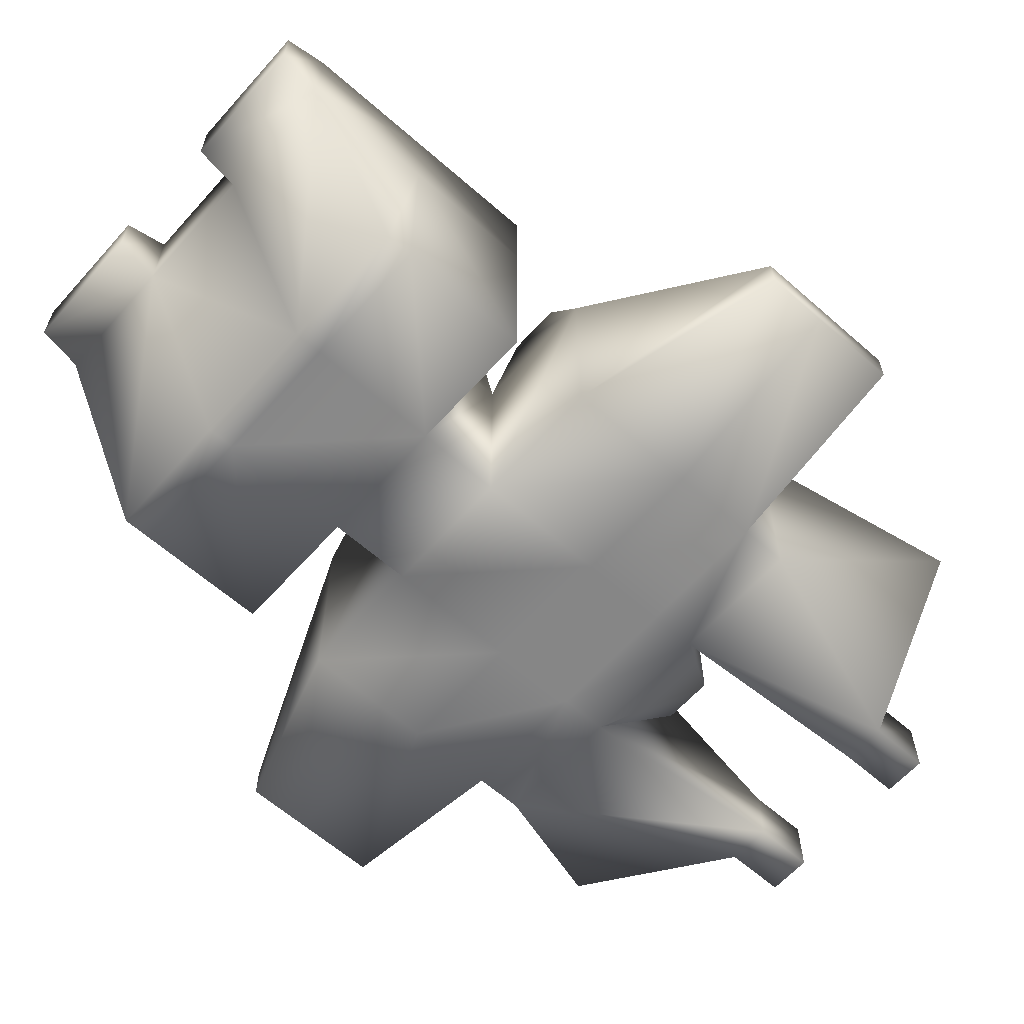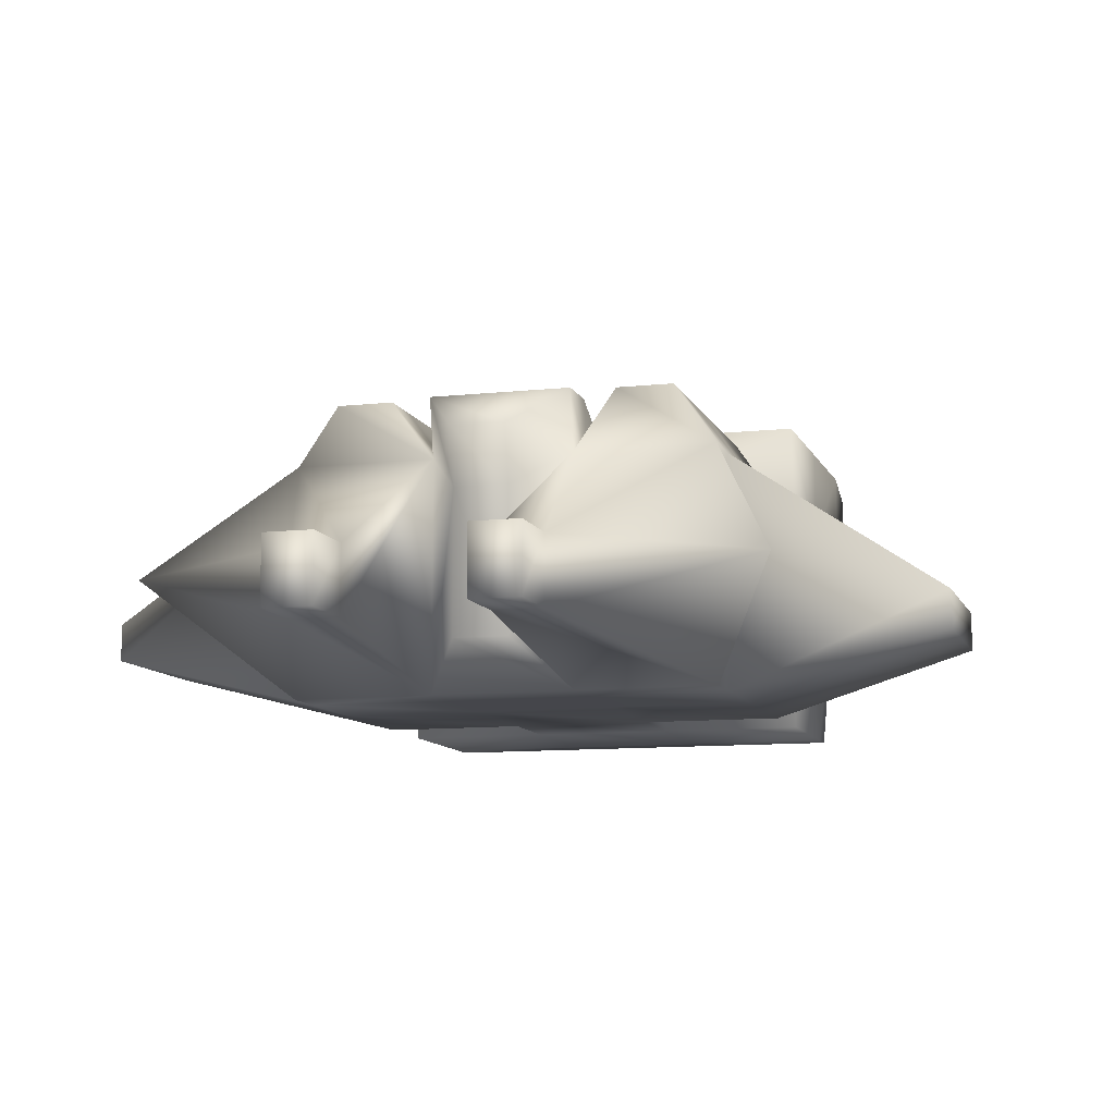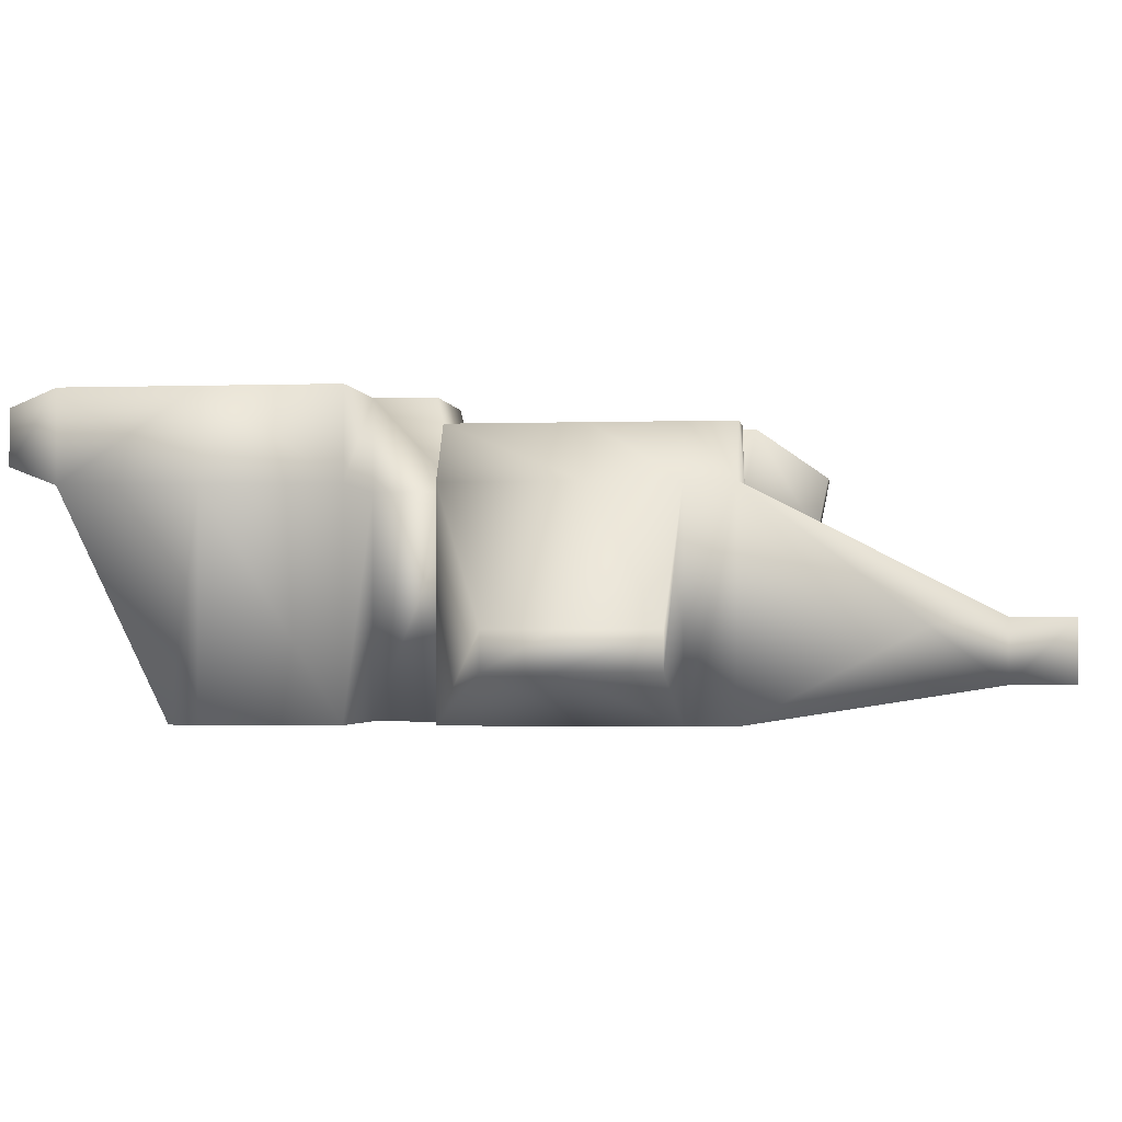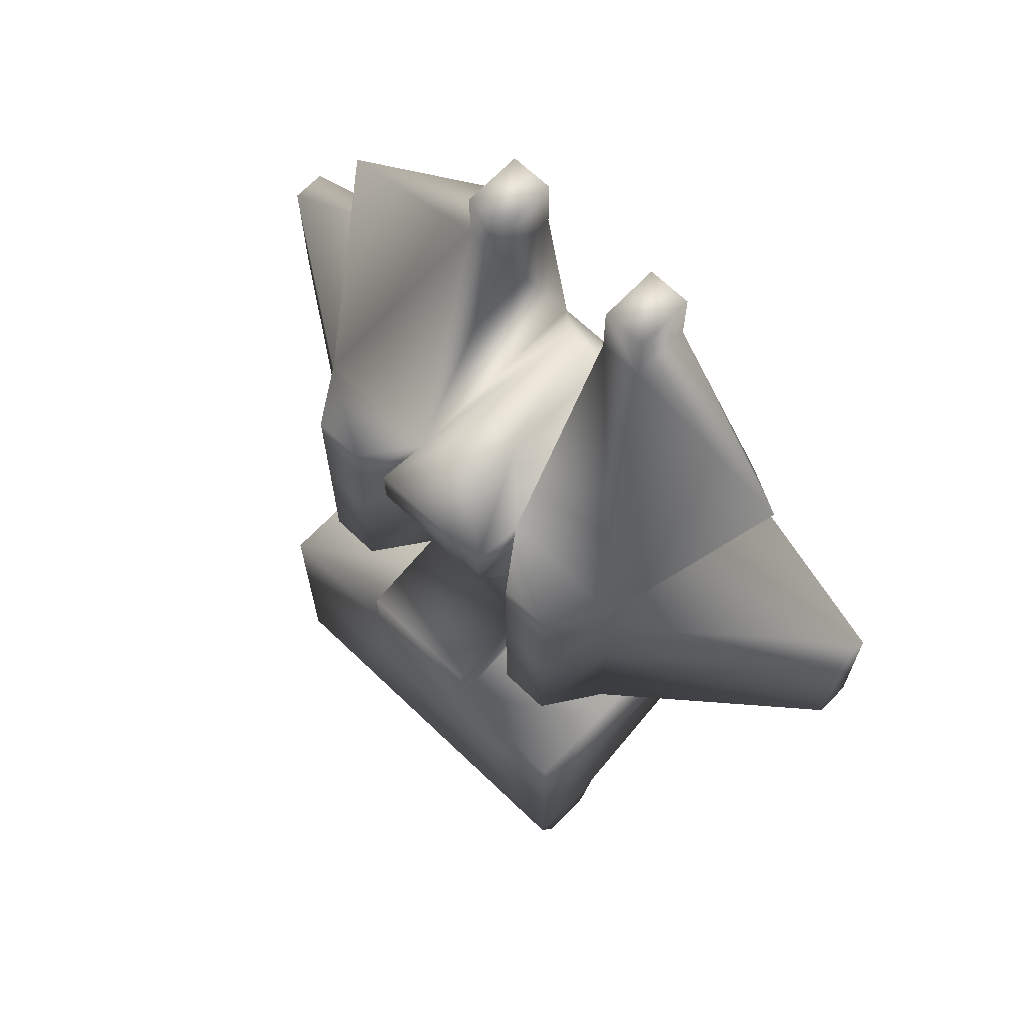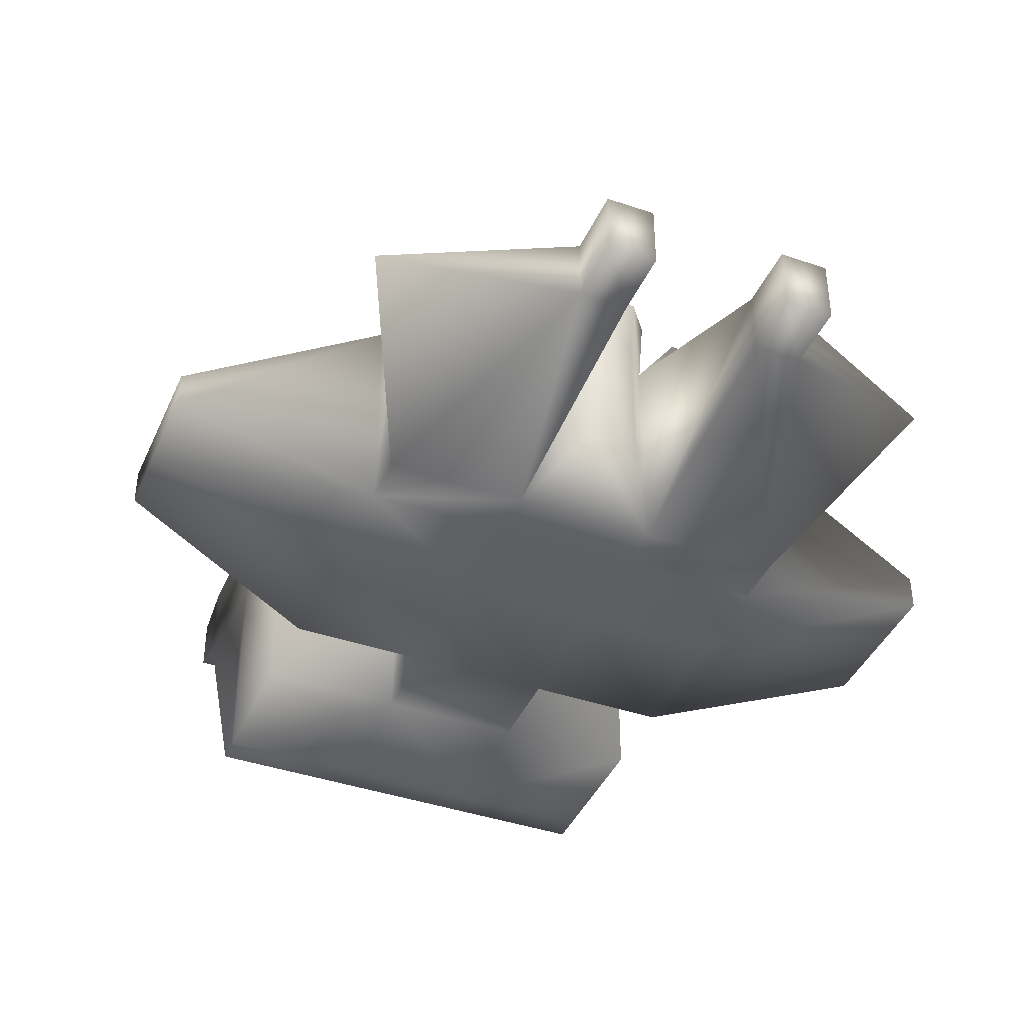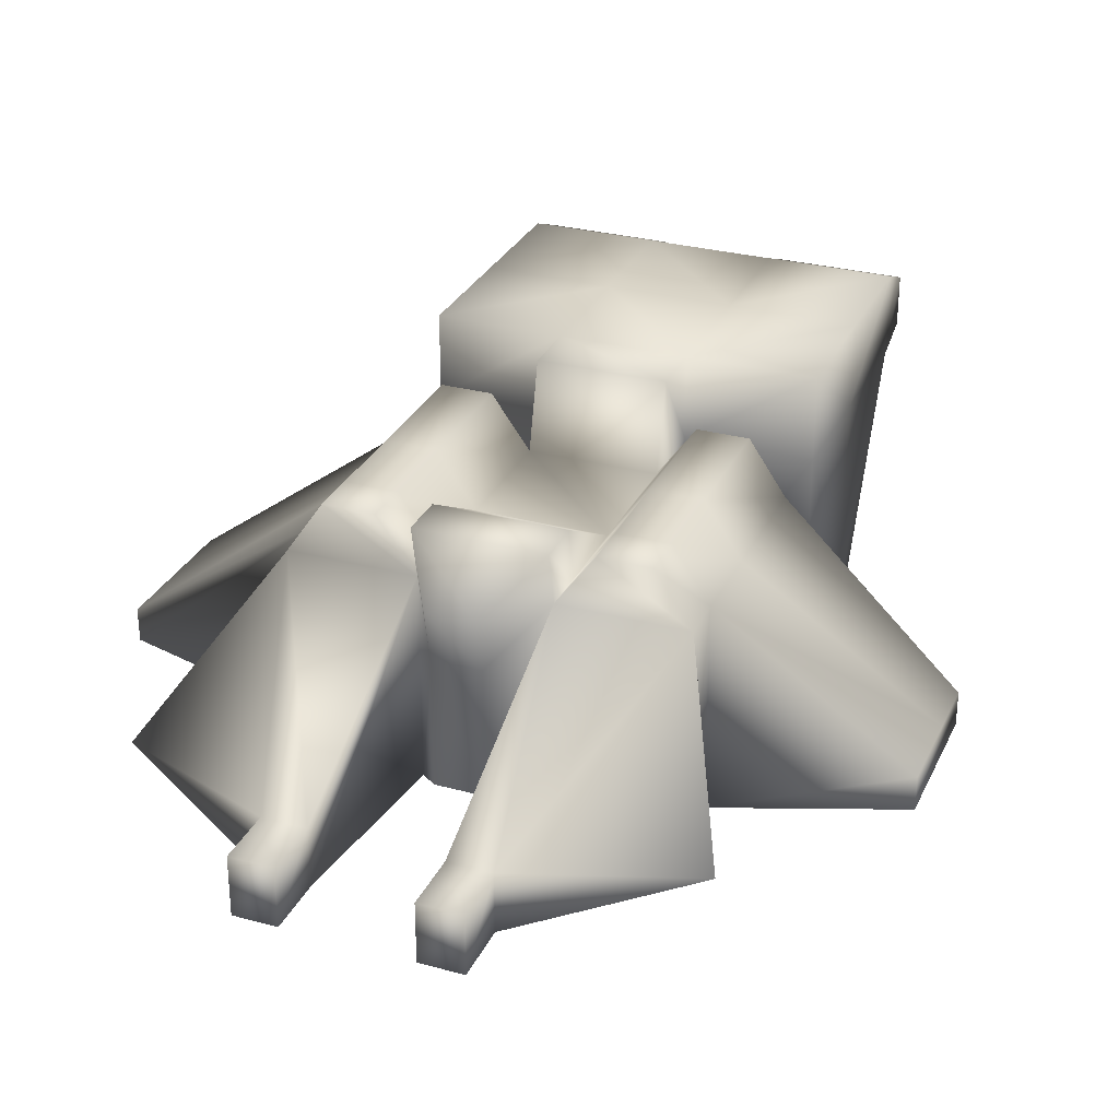
<metadata>
{"format":"obj","ext":"obj","renderer":"f3d","projection":"perspective","resolution":1024,"background":"white","views":[{"elev":-62.2,"azim":-131.7,"up":"+Y"},{"elev":-10.0,"azim":15.9,"up":"+Y"},{"elev":-2.0,"azim":-82.7,"up":"+Y"},{"elev":67.7,"azim":-136.2,"up":"+Z"},{"elev":-41.0,"azim":-22.6,"up":"+Y"},{"elev":29.5,"azim":21.7,"up":"+Y"}]}
</metadata>
<code>
o Box01_sep6
v -0.499 -0.499 -0.001
v 0.501 -0.499 -0.001
v -0.499 1.13 -0.001
v 0.501 1.13 -0.0009999
v -0.499 -0.499 0.3541
v 0.501 -0.499 0.3541
v -0.499 1.13 0.3541
v 0.501 1.13 0.3541
v -1.485 -0.499 -0.001
v 1.487 -0.499 -0.001
v -1.485 1.13 -0.001
v 1.487 1.13 -0.0009999
v -1.485 -0.499 0.3541
v 1.487 -0.499 0.3541
v -1.485 1.13 0.3541
v 1.487 1.13 0.3541
v -0.1882 -0.1882 0.8458
v 0.1902 -0.1882 0.8458
v -0.1882 0.8193 0.8458
v 0.1902 0.8193 0.8458
v -0.4815 -0.2299 2.15
v 0.4835 -0.2299 2.15
v -0.4815 0.2313 2.15
v 0.4835 0.2313 2.15
v -0.816 -0.2299 2.15
v 0.818 -0.2299 2.15
v -0.816 0.2313 2.15
v 0.818 0.2313 2.15
v -0.4815 -0.2299 2.611
v 0.4835 -0.2299 2.611
v -0.4815 0.2313 2.611
v 0.4835 0.2313 2.611
v -0.816 -0.2299 2.611
v 0.818 -0.2299 2.611
v -0.816 0.2313 2.611
v 0.818 0.2313 2.611
v -0.499 -0.499 -0.6604
v 0.501 -0.499 -0.6604
v -0.499 1.13 -0.6604
v 0.501 1.13 -0.6604
v -1.485 -0.499 -0.6604
v 1.487 -0.499 -0.6604
v -1.485 1.13 -0.6604
v 1.487 1.13 -0.6604
v -0.499 1.549 0.0784
v 0.501 1.549 0.0784
v -0.499 1.549 0.4335
v 0.501 1.549 0.4335
v -0.1882 1.222 0.9252
v 0.1902 1.222 0.9252
v -0.499 -0.499 -1.66
v 0.501 -0.499 -1.66
v -0.499 1.13 -1.66
v 0.501 1.13 -1.66
v -1.485 -0.499 -1.66
v 1.487 -0.499 -1.66
v -1.485 1.13 -1.66
v 1.487 1.13 -1.66
v -0.499 -0.499 -2.29
v 0.501 -0.499 -2.29
v -0.499 1.13 -2.29
v 0.501 1.13 -2.29
v -0.499 -0.499 -3.29
v 0.501 -0.499 -3.29
v -1.499 1.13 -3.29
v 1.501 1.13 -3.29
v -0.499 1.801 -1.827
v 0.501 1.801 -1.827
v -0.499 1.801 -2.29
v 0.501 1.801 -2.29
v -0.499 1.801 -3.29
v 0.501 1.801 -3.29
v -0.499 -0.499 -3.491
v 0.501 -0.499 -3.491
v -0.499 1.13 -4.29
v 0.501 1.13 -4.29
v -0.499 1.801 -4.29
v 0.501 1.801 -4.29
v -2.967 -0.1304 -0.001
v 2.969 -0.1304 -0.001
v -2.967 0.1324 -0.001
v 2.969 0.1324 -0.001
v -2.967 -0.1304 -0.6604
v 2.969 -0.1304 -0.6604
v -2.967 0.1324 -0.6604
v 2.969 0.1324 -0.6604
v -2.967 -0.1304 -1.126
v 2.969 -0.1304 -1.126
v -2.967 0.1324 -1.126
v 2.969 0.1324 -1.126
v -2.087 0.1581 1.601
v 2.089 0.1581 1.601
v -1.499 -0.499 -2.29
v 1.501 -0.499 -2.29
v -1.499 1.13 -2.29
v 1.501 1.13 -2.29
v -1.499 -0.499 -3.29
v 1.501 -0.499 -3.29
v -1.499 1.801 -2.29
v 1.501 1.801 -2.29
v -1.499 1.801 -3.29
v 1.501 1.801 -3.29
v -1.499 -0.499 -3.491
v 1.501 -0.499 -3.491
v -1.499 1.13 -4.29
v 1.501 1.13 -4.29
v -1.499 1.801 -4.29
v 1.501 1.801 -4.29
v -0.799 1.549 -0.001
v 0.801 1.549 -0.0009999
v -0.799 1.549 0.3541
v 0.801 1.549 0.3541
v -1.199 1.549 -0.0009999
v 1.201 1.549 -0.0009999
v -1.199 1.549 0.3541
v 1.201 1.549 0.3541
v -0.799 1.549 -0.6604
v 0.801 1.549 -0.6604
v -1.199 1.549 -0.6604
v 1.201 1.549 -0.6604
v -0.799 1.549 -1.66
v 0.801 1.549 -1.66
v -1.199 1.549 -1.66
v 1.201 1.549 -1.66
v -0.499 1.259 -4.622
v 0.501 1.259 -4.622
v -0.499 1.662 -4.622
v 0.501 1.662 -4.622
v -1.499 1.259 -4.622
v 1.501 1.259 -4.622
v -1.499 1.662 -4.622
v 1.501 1.662 -4.622
g Box01_sep6_01 - Default
f 1 37 38 2
f 2 6 5 1
f 2 10 14 6
f 2 38 42 10
f 3 45 39
f 3 109 111 7
f 4 46 48 8
f 4 110 118 40
f 5 13 9 1
f 5 17 19 7
f 5 21 25 13
f 6 18 17 5
f 6 22 24 8
f 7 23 21 5
f 7 47 45 3
f 7 111 115 15
f 8 20 18 6
f 8 24 28 16
f 8 48 50 20
f 8 112 110 4
f 9 13 15 11
f 9 41 37 1
f 9 79 83 41
f 10 80 82 12
f 11 81 79 9
f 11 113 119 43
f 12 16 14 10
f 12 82 86 44
f 12 114 116 16
f 13 91 15
f 14 26 22 6
f 14 92 26
f 15 27 23 7
f 15 91 27
f 15 115 113 11
f 16 92 14
f 16 116 112 8
f 18 20 19 17
f 19 49 47 7
f 20 50 49 19
f 21 29 33 25
f 22 30 32 24
f 23 31 29 21
f 24 32 36 28
f 25 33 35 27
f 25 91 13
f 26 34 30 22
f 26 92 28
f 27 35 31 23
f 27 91 25
f 28 36 34 26
f 28 92 16
f 30 34 36 32
f 31 35 33 29
f 37 51 52 38
f 38 52 56 42
f 39 45 46 40
f 39 117 109 3
f 40 46 4
f 40 54 53 39
f 40 118 122 54
f 41 55 51 37
f 41 83 87 55
f 42 84 80 10
f 43 85 81 11
f 43 119 123 57
f 44 86 90 58
f 44 120 114 12
f 45 47 48 46
f 47 49 50 48
f 51 55 57 53
f 51 59 60 52
f 52 60 62 54
f 53 61 59 51
f 53 67 69 61
f 53 121 117 39
f 54 58 56 52
f 54 68 67 53
f 54 122 124 58
f 55 87 89 57
f 56 88 84 42
f 57 89 85 43
f 57 123 121 53
f 58 90 88 56
f 58 124 120 44
f 59 63 64 60
f 59 93 97 63
f 60 94 96 62
f 61 95 93 59
f 62 70 68 54
f 62 96 100 70
f 63 73 74 64
f 63 97 103 73
f 64 98 94 60
f 65 97 93 95
f 65 105 103 97
f 66 102 100 96
f 66 106 108 102
f 68 70 69 67
f 69 99 95 61
f 70 72 71 69
f 70 100 102 72
f 71 101 99 69
f 72 78 77 71
f 72 102 108 78
f 73 75 76 74
f 73 103 105 75
f 74 104 98 64
f 75 77 78 76
f 75 125 127 77
f 76 106 104 74
f 76 126 130 106
f 77 107 101 71
f 77 127 131 107
f 78 128 126 76
f 80 84 86 82
f 81 85 83 79
f 84 88 90 86
f 85 89 87 83
f 95 99 101 65
f 96 94 98 66
f 98 104 106 66
f 101 107 105 65
f 105 129 125 75
f 106 130 132 108
f 107 131 129 105
f 108 132 128 78
f 109 113 115 111
f 109 117 119 113
f 112 116 114 110
f 114 120 118 110
f 117 121 123 119
f 120 124 122 118
f 125 129 131 127
f 128 132 130 126

</code>
